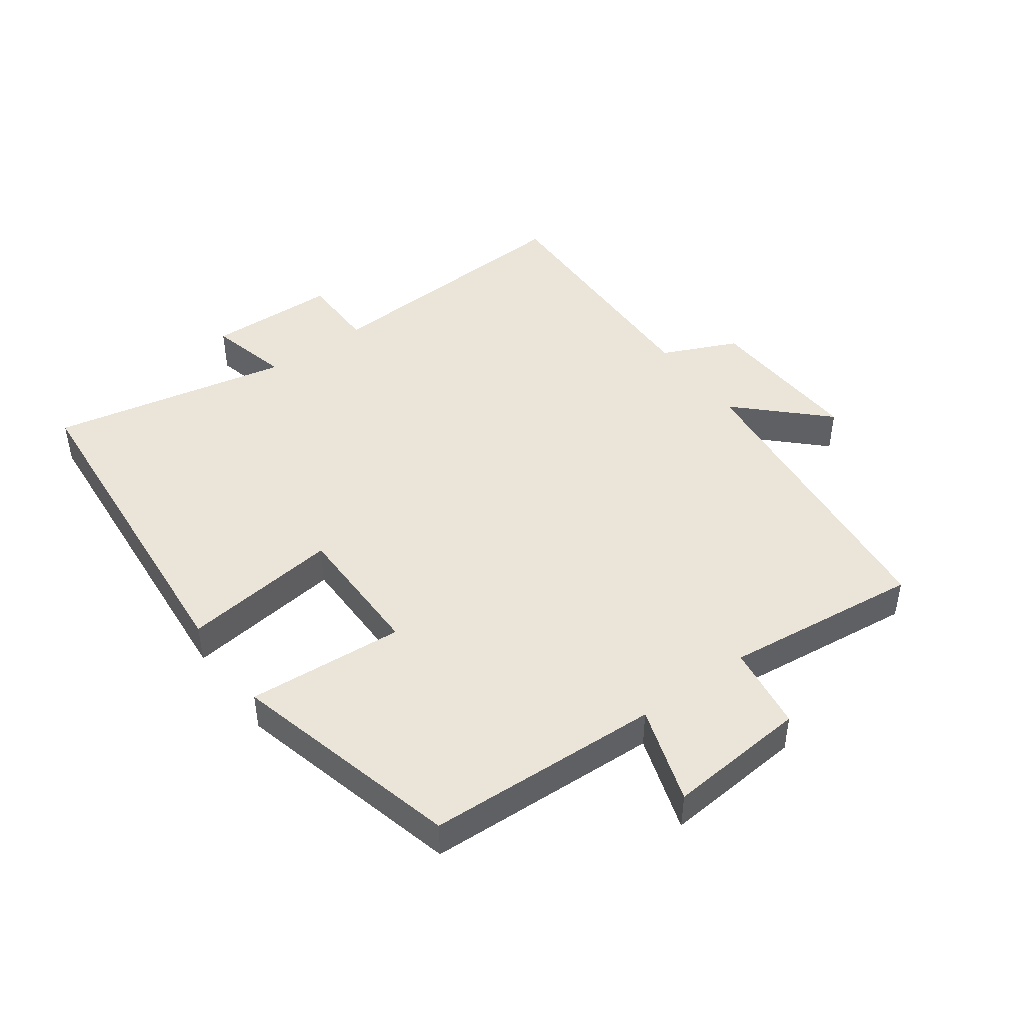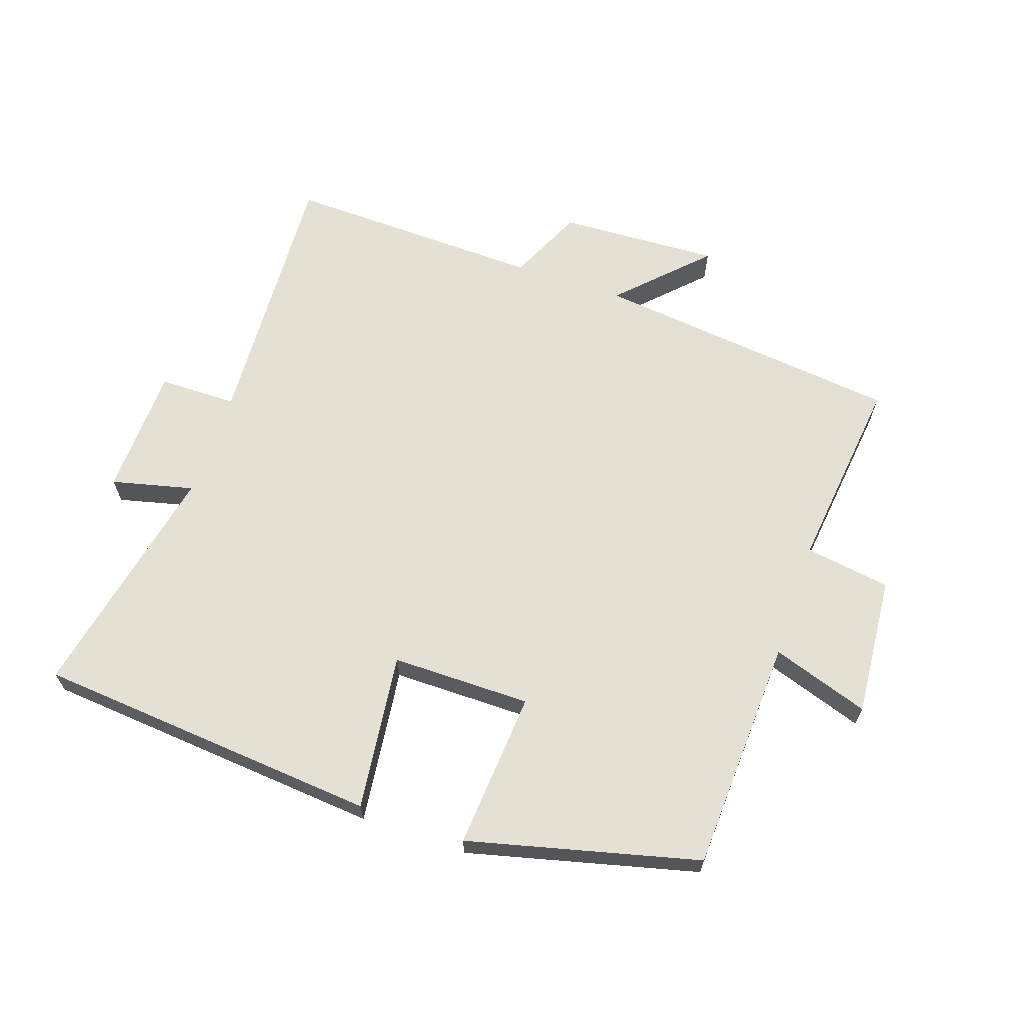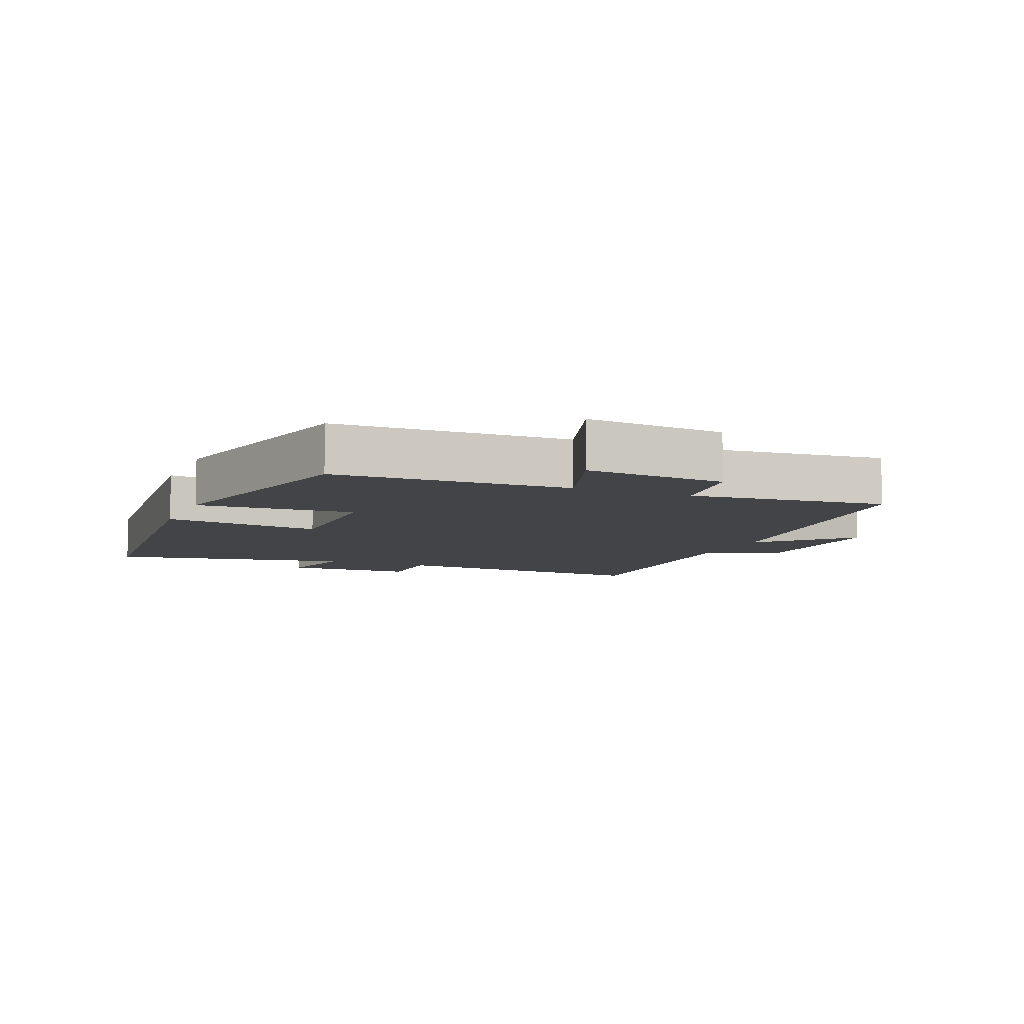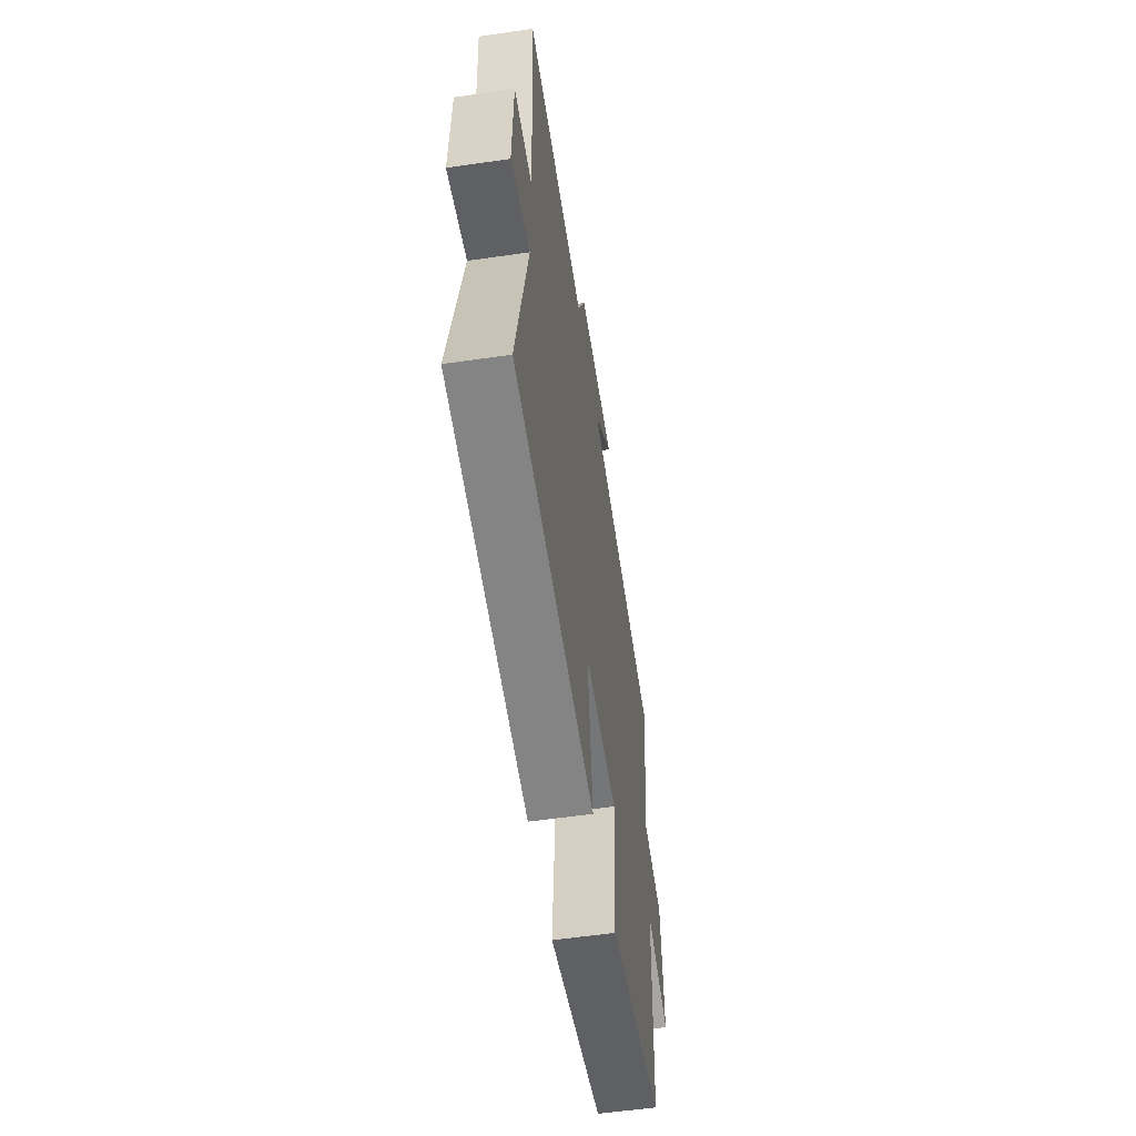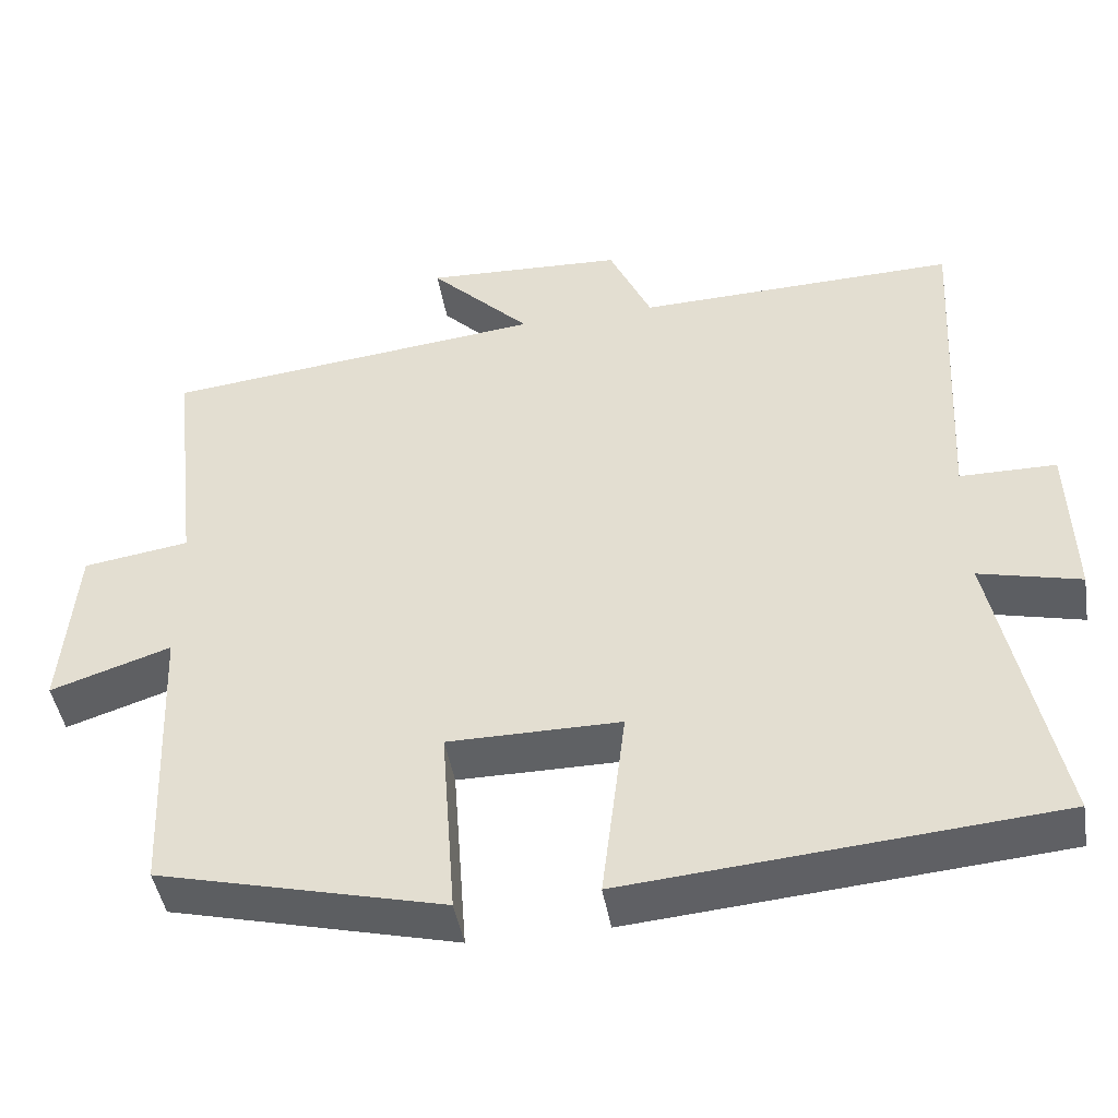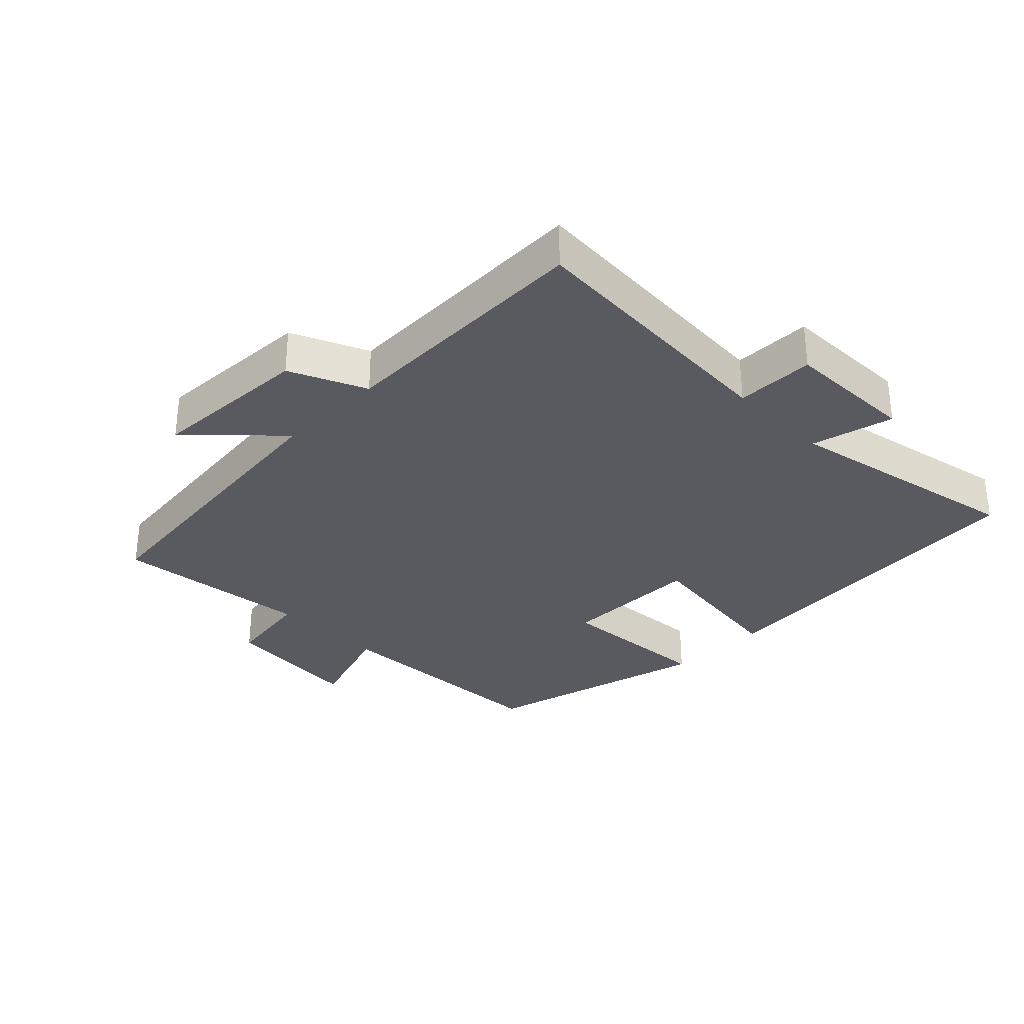
<metadata>
{"format":"obj","ext":"obj","renderer":"f3d","projection":"perspective","resolution":1024,"background":"white","views":[{"elev":45.4,"azim":-126.2,"up":"+Y"},{"elev":65.2,"azim":-161.1,"up":"+Y"},{"elev":-8.0,"azim":-112.8,"up":"+Y"},{"elev":-56.7,"azim":98.6,"up":"+Z"},{"elev":-45.4,"azim":9.6,"up":"+Z"},{"elev":-31.9,"azim":44.8,"up":"+Y"}]}
</metadata>
<code>
v -0.484 0.07 -0.41
v -0.5 0.07 -0.046
v -0.651 0.07 -0.096
v -0.633 0.07 0.122
v -0.5 0.07 0.142
v -0.535 0.07 0.447
v -0.055 0.07 0.5
v -0.182 0.07 0.629
v 0.068 0.07 0.617
v 0.121 0.07 0.5
v 0.523 0.07 0.511
v 0.5 0.07 0.09
v 0.621 0.07 0.089
v 0.627 0.07 -0.113
v 0.5 0.07 -0.082
v 0.577 0.07 -0.455
v 0.042 0.07 -0.5
v 0.072 0.07 -0.256
v -0.144 0.07 -0.256
v -0.126 0.07 -0.5
v -0.484 0 -0.41
v -0.5 0 -0.046
v -0.651 0 -0.096
v -0.633 0 0.122
v -0.5 0 0.142
v -0.535 0 0.447
v -0.055 0 0.5
v -0.182 0 0.629
v 0.068 0 0.617
v 0.121 0 0.5
v 0.523 0 0.511
v 0.5 0 0.09
v 0.621 0 0.089
v 0.627 0 -0.113
v 0.5 0 -0.082
v 0.577 0 -0.455
v 0.042 0 -0.5
v 0.072 0 -0.256
v -0.144 0 -0.256
v -0.126 0 -0.5
f 19 20 1 2
f 18 19 2
f 15 16 17 18
f 15 18 2
f 12 13 14 15
f 12 15 2
f 10 11 12 2
f 7 8 9 10
f 5 6 7 10
f 5 10 2 3
f 3 4 5
f 22 21 40 39
f 22 39 38
f 38 37 36 35
f 22 38 35
f 35 34 33 32
f 22 35 32
f 22 32 31 30
f 30 29 28 27
f 30 27 26 25
f 23 22 30 25
f 25 24 23
f 1 21 22 2
f 2 22 23 3
f 3 23 24 4
f 4 24 25 5
f 5 25 26 6
f 6 26 27 7
f 7 27 28 8
f 8 28 29 9
f 9 29 30 10
f 10 30 31 11
f 11 31 32 12
f 12 32 33 13
f 13 33 34 14
f 14 34 35 15
f 15 35 36 16
f 16 36 37 17
f 17 37 38 18
f 18 38 39 19
f 19 39 40 20
f 20 40 21 1

</code>
